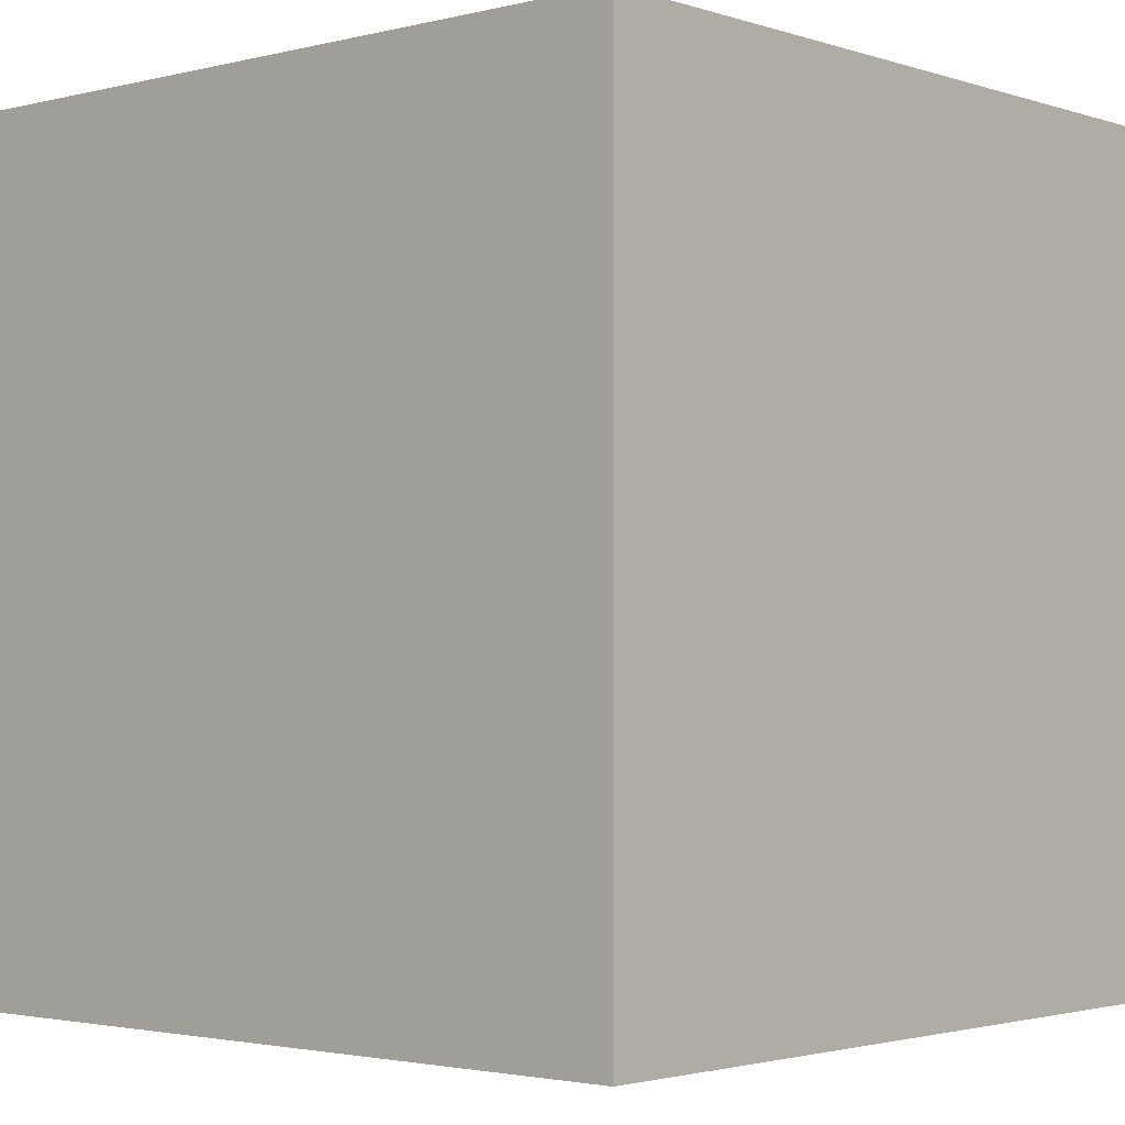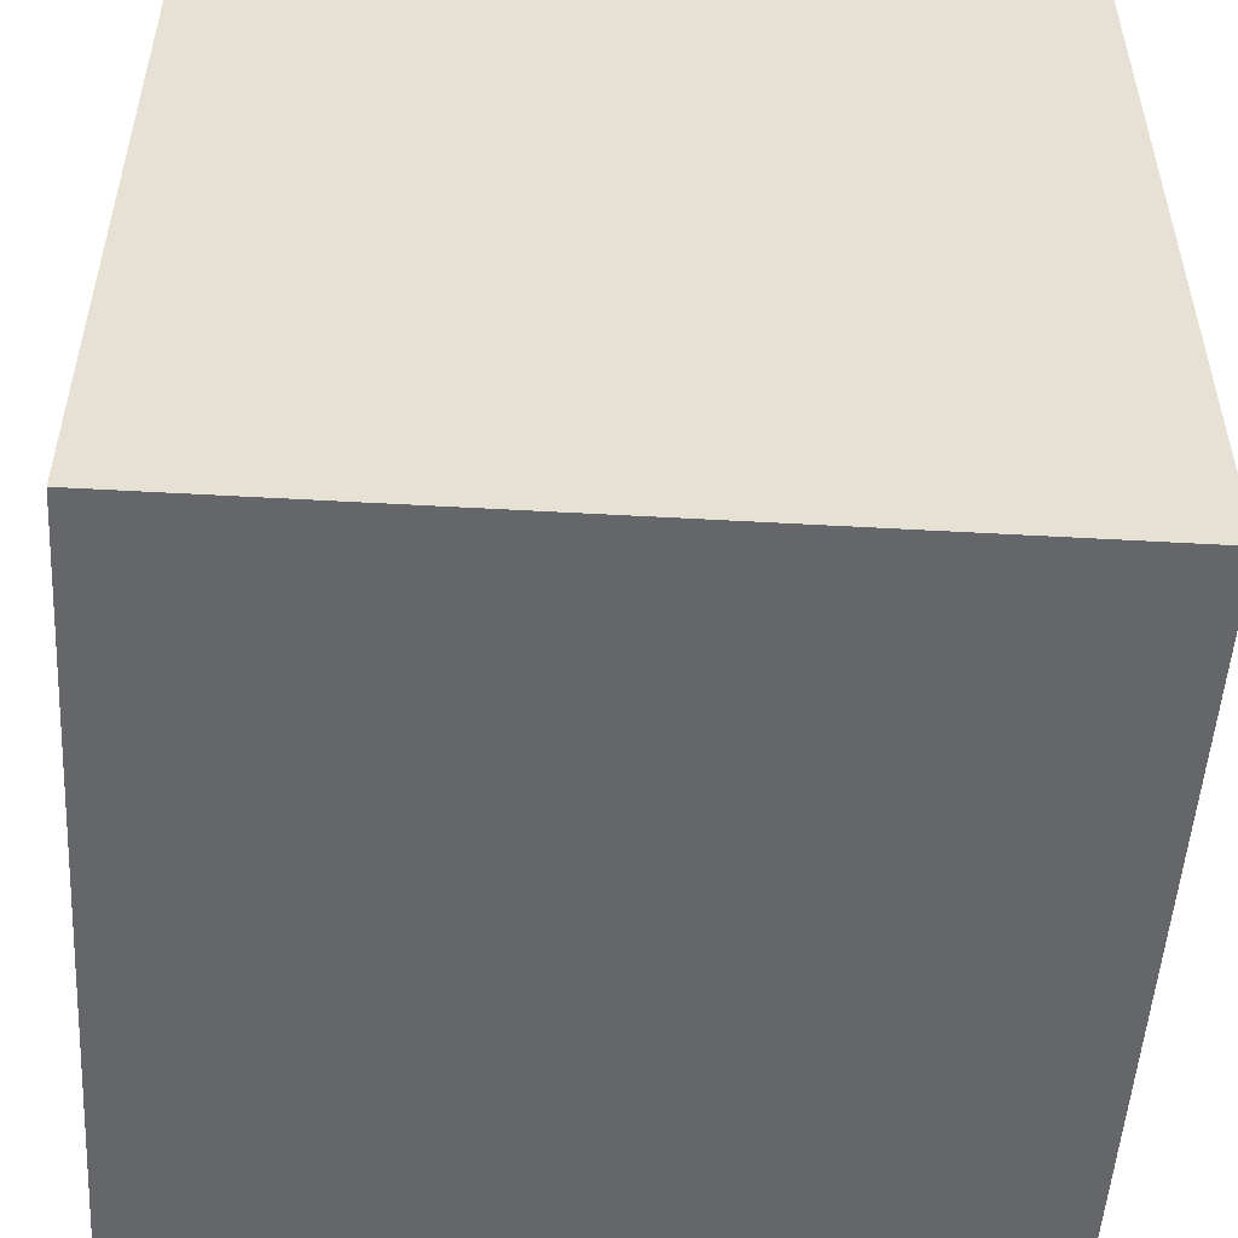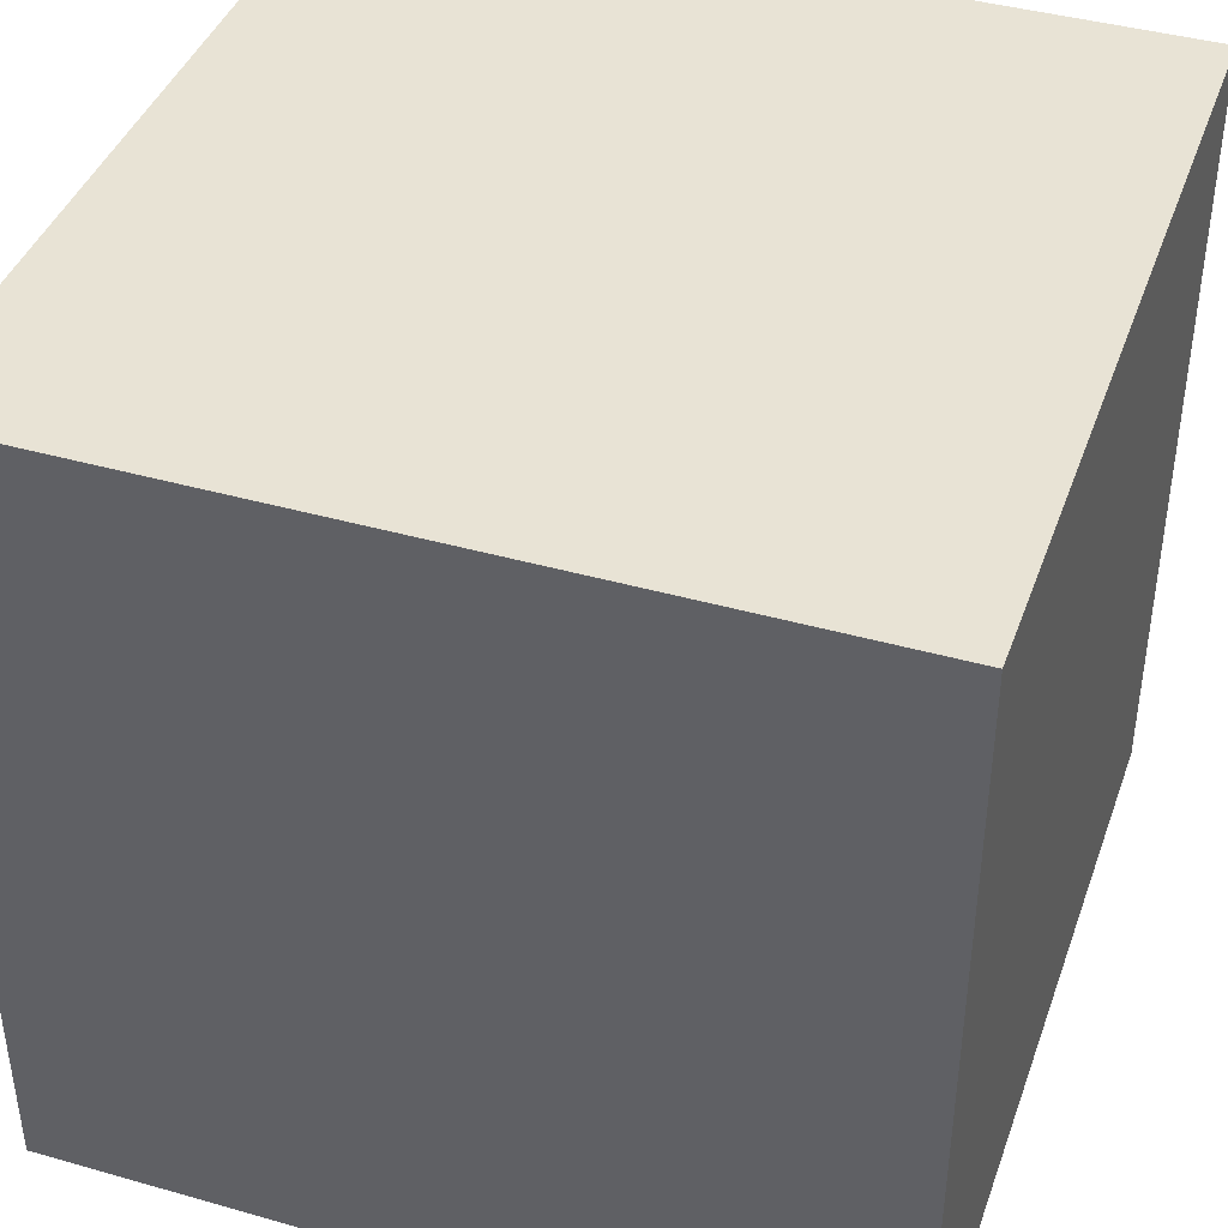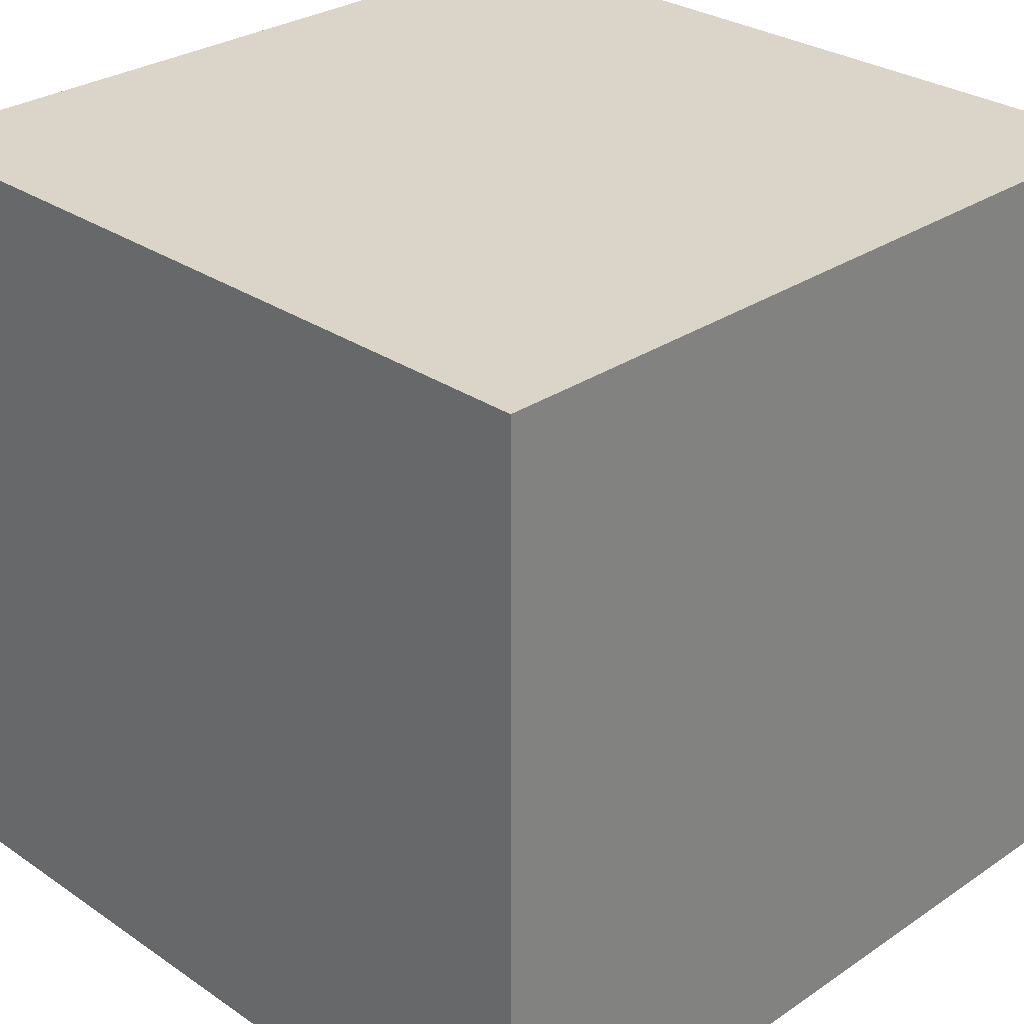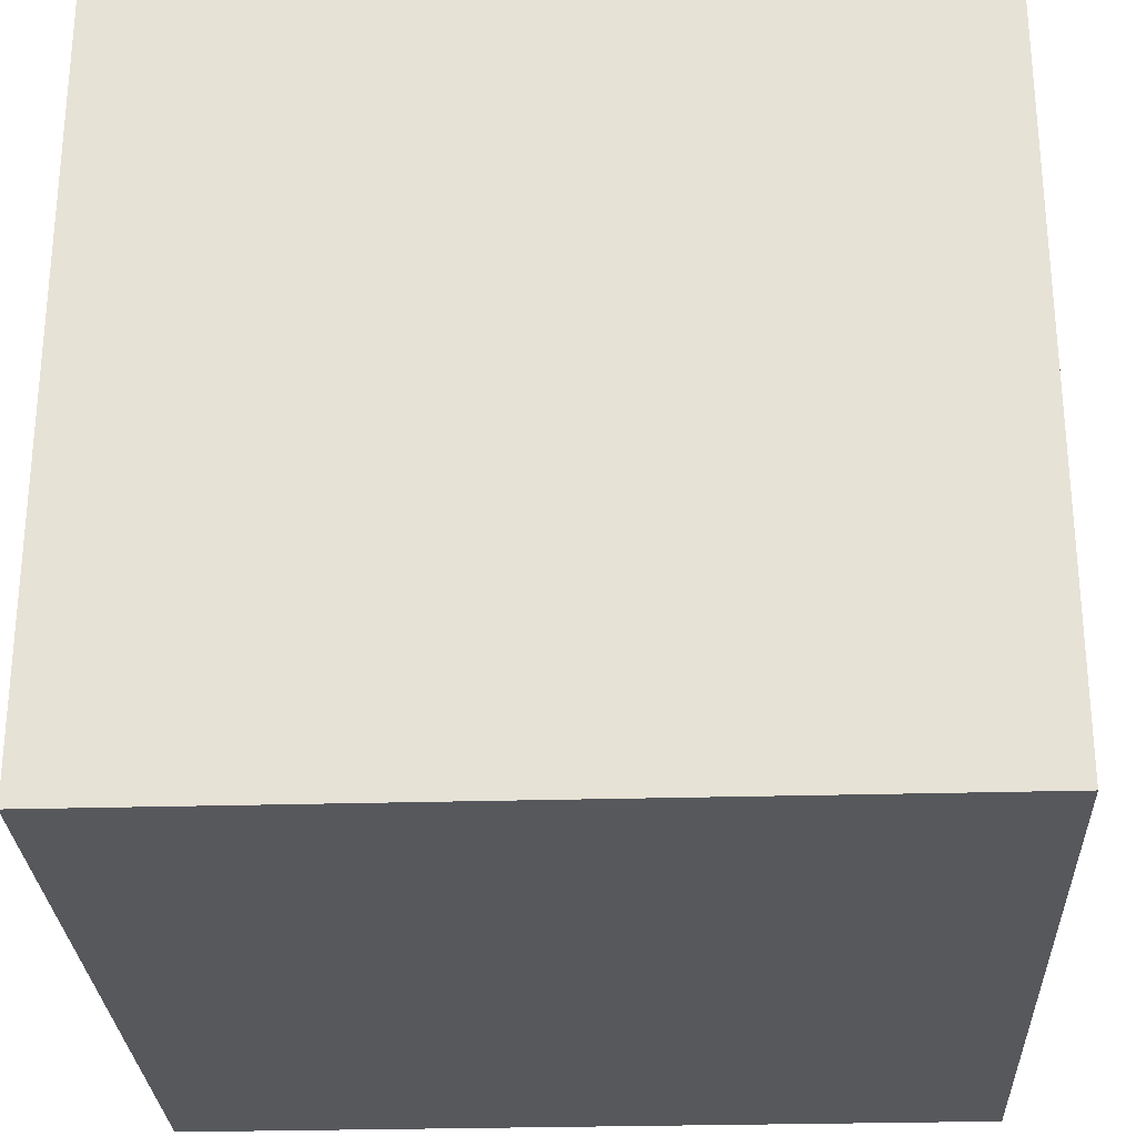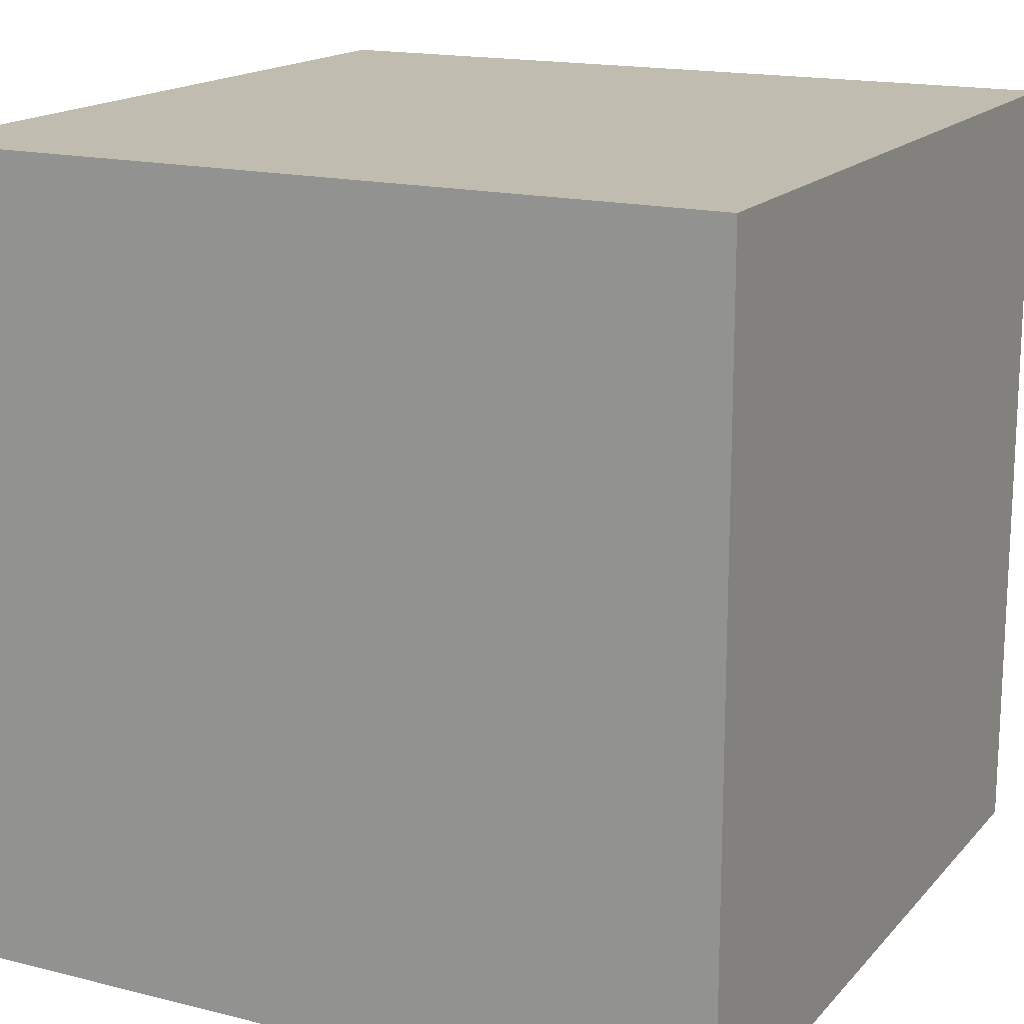
<metadata>
{"format":"obj","ext":"obj","renderer":"f3d","projection":"perspective","resolution":1024,"background":"white","views":[{"elev":-2.3,"azim":-138.7,"up":"+Y"},{"elev":-51.9,"azim":-93.5,"up":"+Y"},{"elev":41.3,"azim":109.0,"up":"+Z"},{"elev":29.2,"azim":45.1,"up":"+Z"},{"elev":-27.7,"azim":-177.5,"up":"+Y"},{"elev":16.5,"azim":-62.9,"up":"+Y"}]}
</metadata>
<code>
o Cube
v 0.05245 -0.1056 -0.05245
v 0.05245 -0.1056 0.05245
v -0.05245 -0.1056 0.05245
v -0.05245 -0.1056 -0.05245
v 0.05245 -0.00071 -0.05245
v 0.05245 -0.00071 0.05245
v -0.05245 -0.00071 0.05245
v -0.05245 -0.00071 -0.05245
f 1 2 3 4
f 5 8 7 6
f 1 5 6 2
f 2 6 7 3
f 3 7 8 4
f 5 1 4 8

</code>
